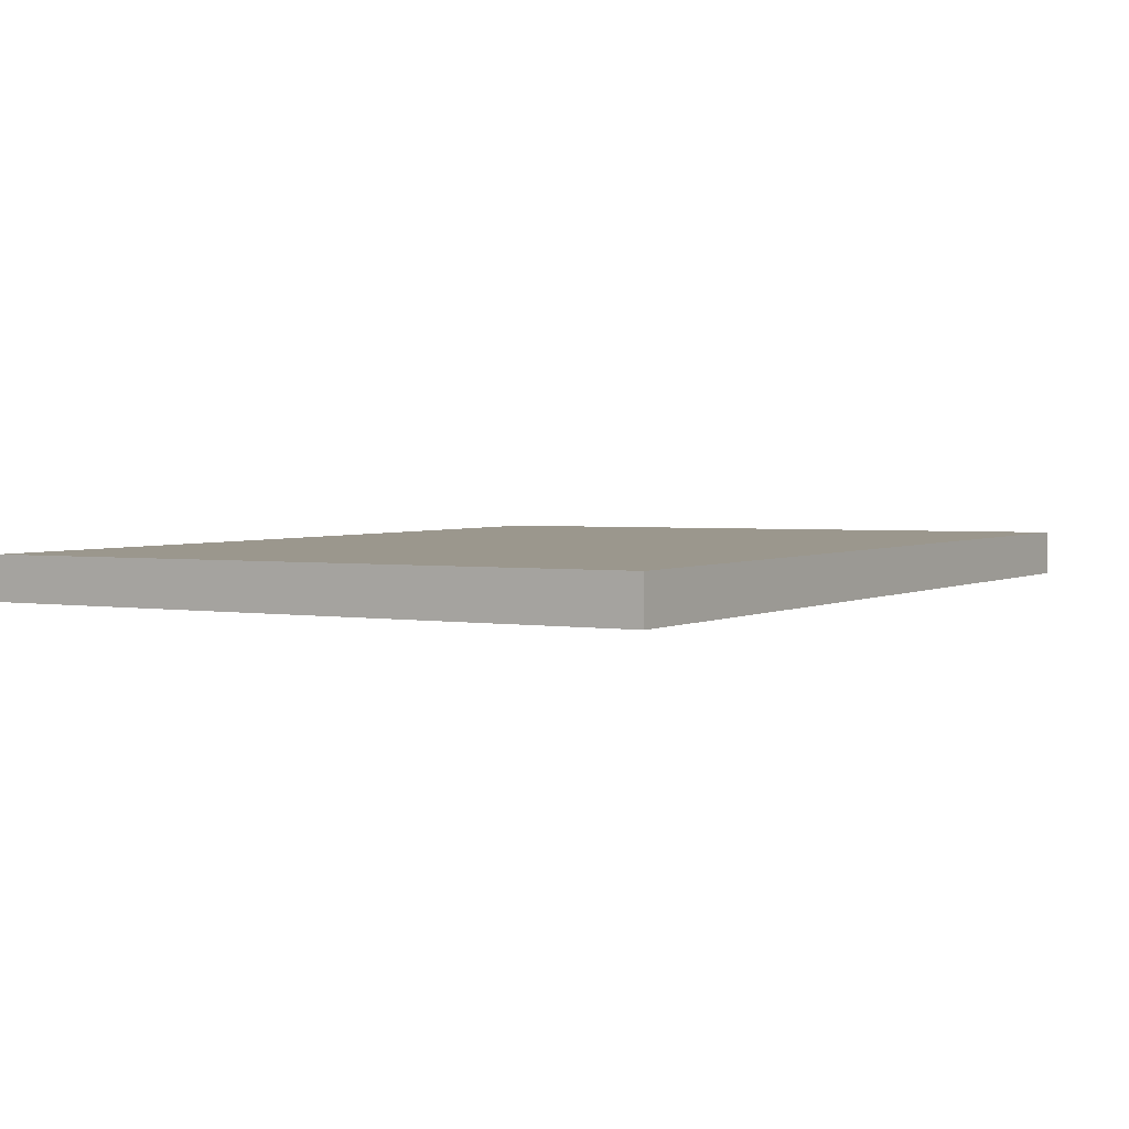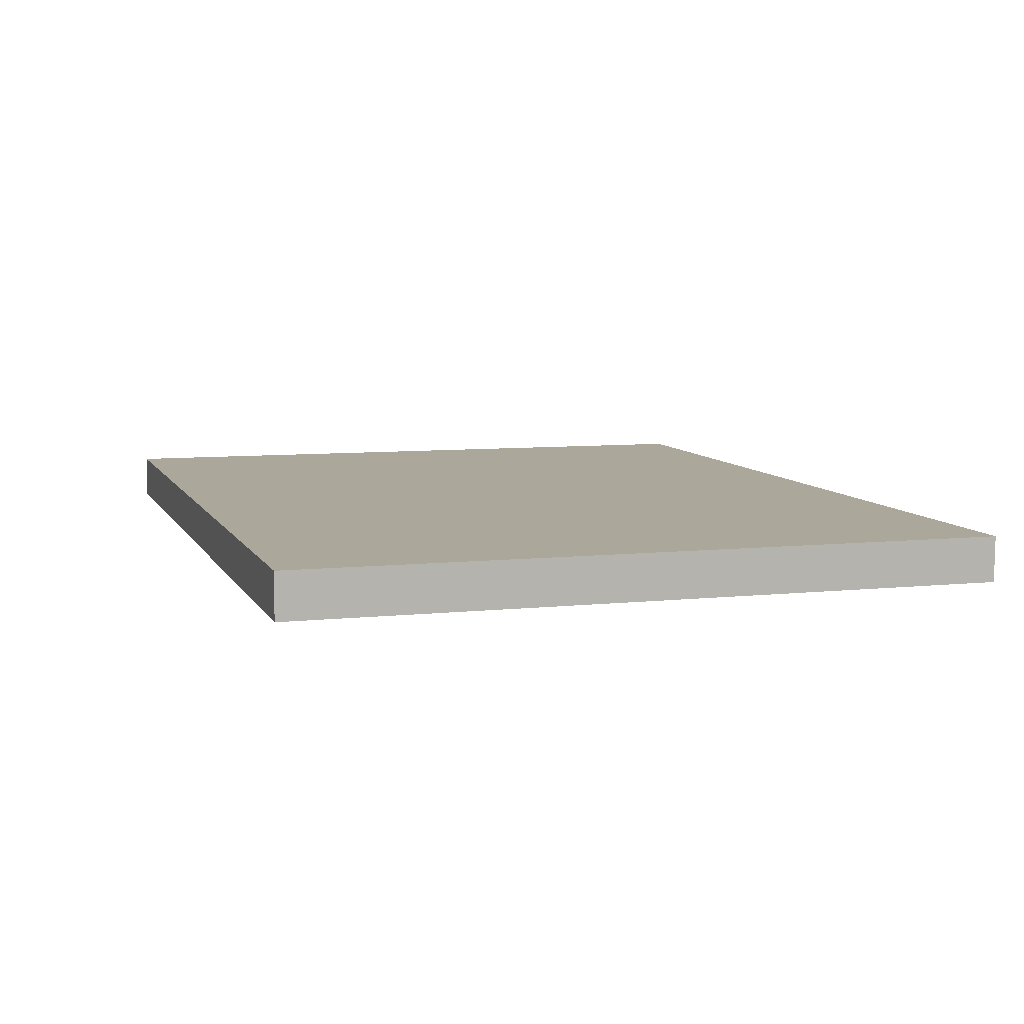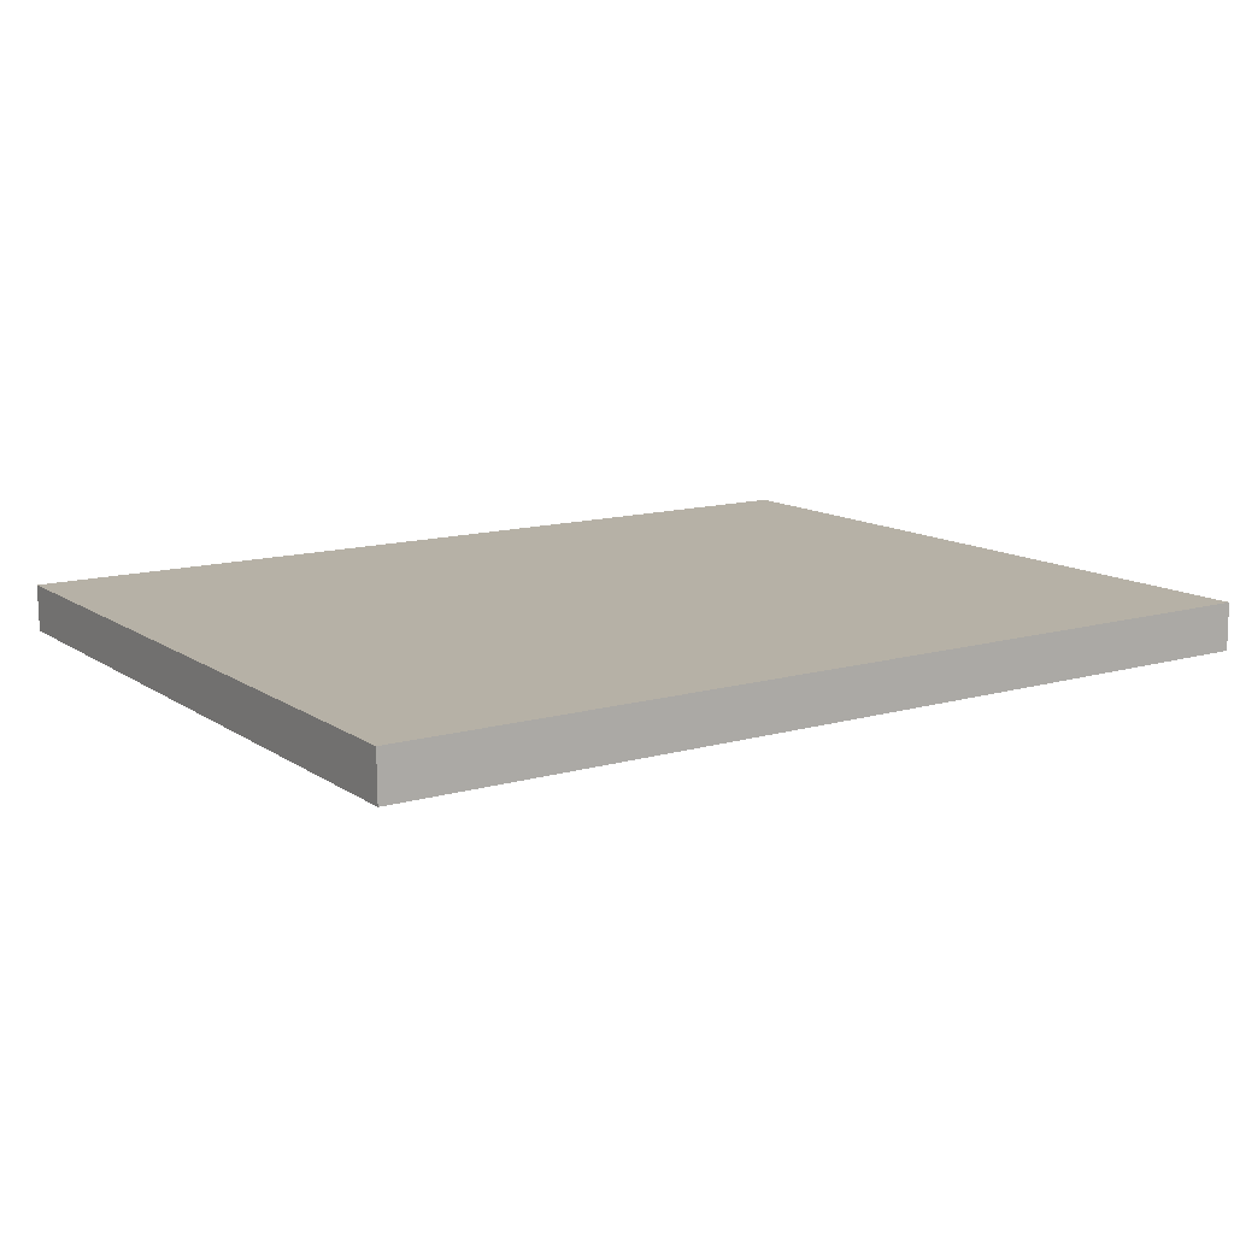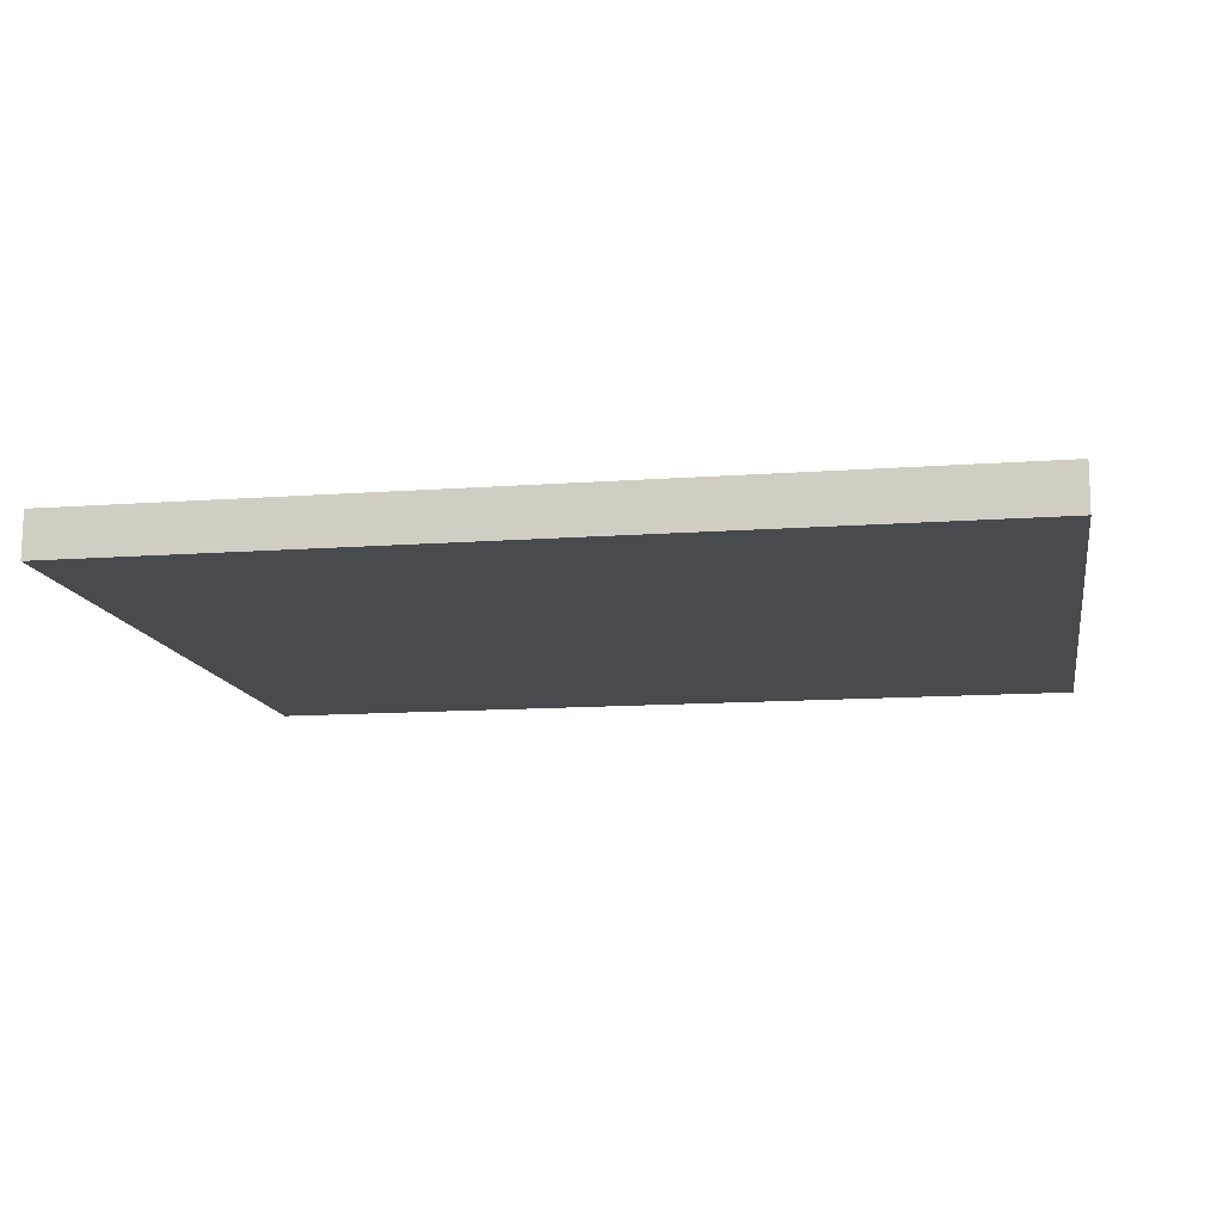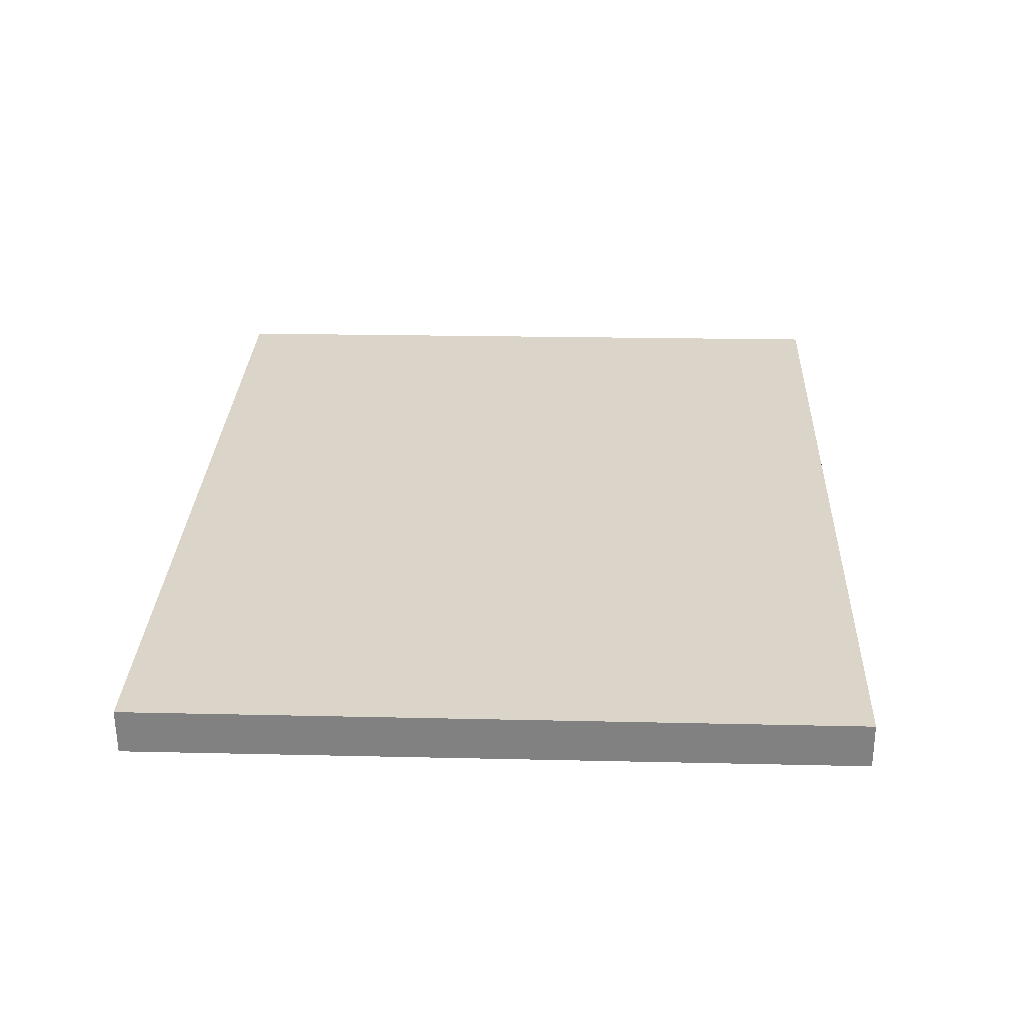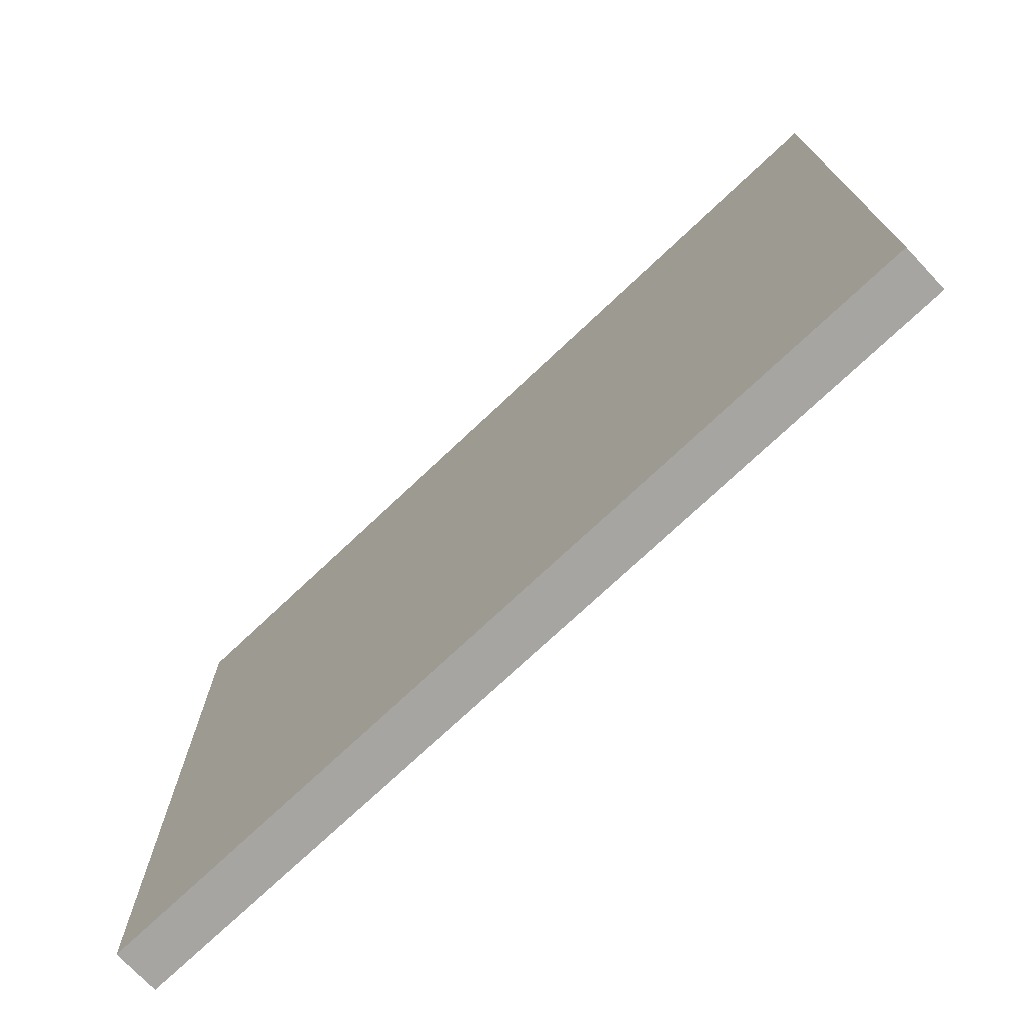
<metadata>
{"format":"obj","ext":"obj","renderer":"f3d","projection":"perspective","resolution":1024,"background":"white","views":[{"elev":2.9,"azim":-56.8,"up":"+Z"},{"elev":8.5,"azim":72.5,"up":"+Z"},{"elev":12.4,"azim":-32.8,"up":"+Z"},{"elev":-13.6,"azim":-169.8,"up":"+Z"},{"elev":29.0,"azim":-87.3,"up":"+Z"},{"elev":-74.1,"azim":-136.9,"up":"+Y"}]}
</metadata>
<code>
o Plane
v -3.036 0 3.017
v 3.055 0 3.017
v -3.036 0 -3.044
v 3.055 0 -3.044
l 3 1
l 1 2
l 2 4
l 4 3
o Cube.003_Cube.041
v 3 3.812 2.941
v 3 3.812 3.043
v 3 -0.02337 3.043
v 3 -0.02337 2.941
v -2.907 -0.02337 2.941
v -2.907 3.812 2.941
v -2.907 -0.02337 3.043
v -2.907 3.812 3.043
l 7 8
l 5 6
l 7 6
l 8 5
l 8 9
l 5 10
l 7 11
l 6 12
l 10 12
l 11 12
l 9 10
l 9 11
o Cube_Cube.004
v 2.073 2.634 -2.961
v 2.079 1.229 -2.951
v 0.3487 2.627 -2.968
v 0.3546 1.222 -2.958
v 2.072 2.635 -2.871
v 2.078 1.23 -2.861
v 0.3483 2.627 -2.878
v 0.3542 1.222 -2.869
g Cube_Cube.004_Material.022
f 13 14 16 15
f 15 16 20 19
f 19 20 18 17
f 17 18 14 13
f 15 19 17 13
f 20 16 14 18

</code>
